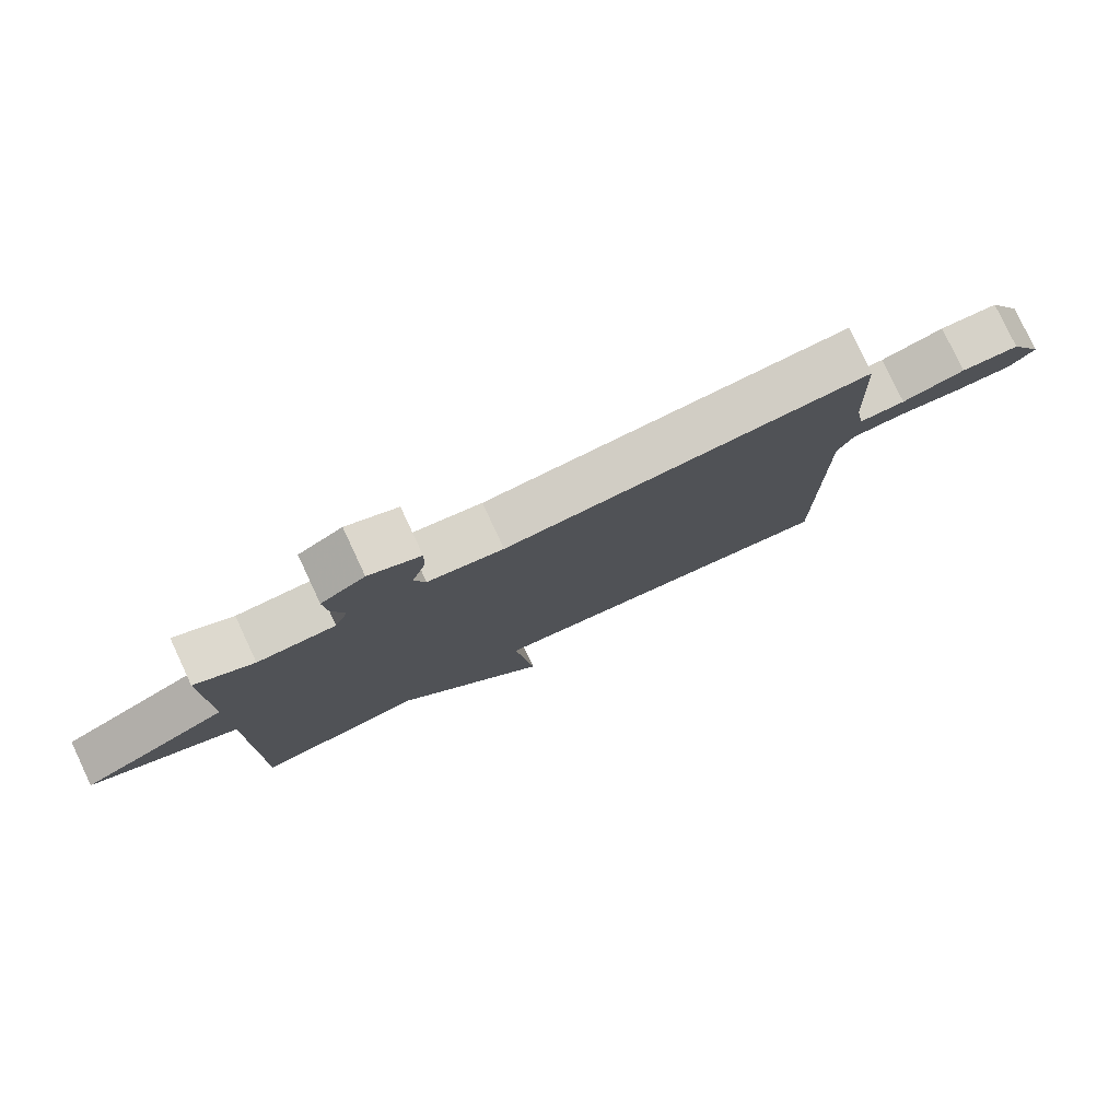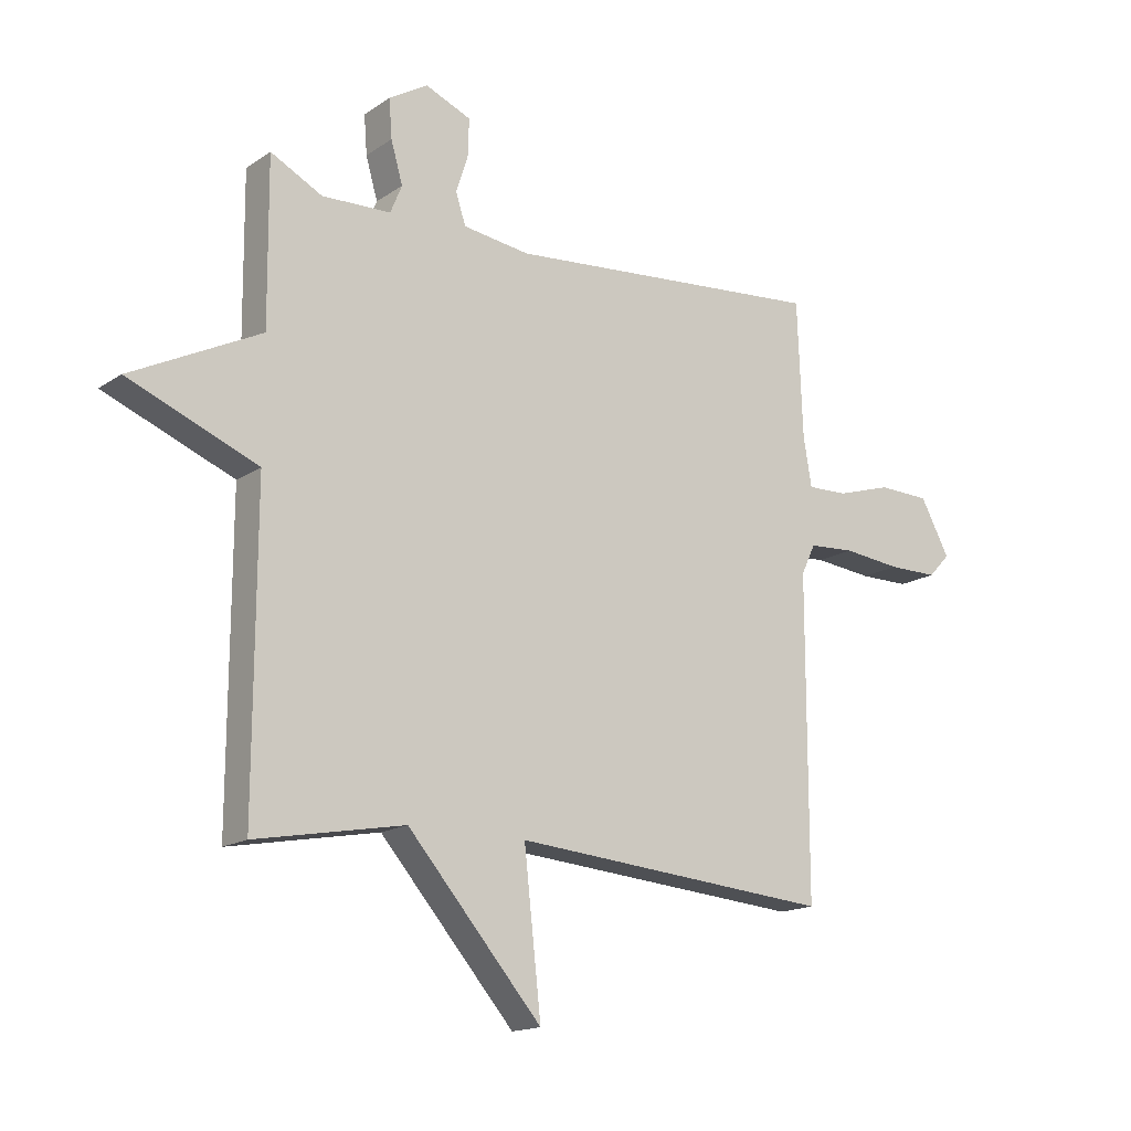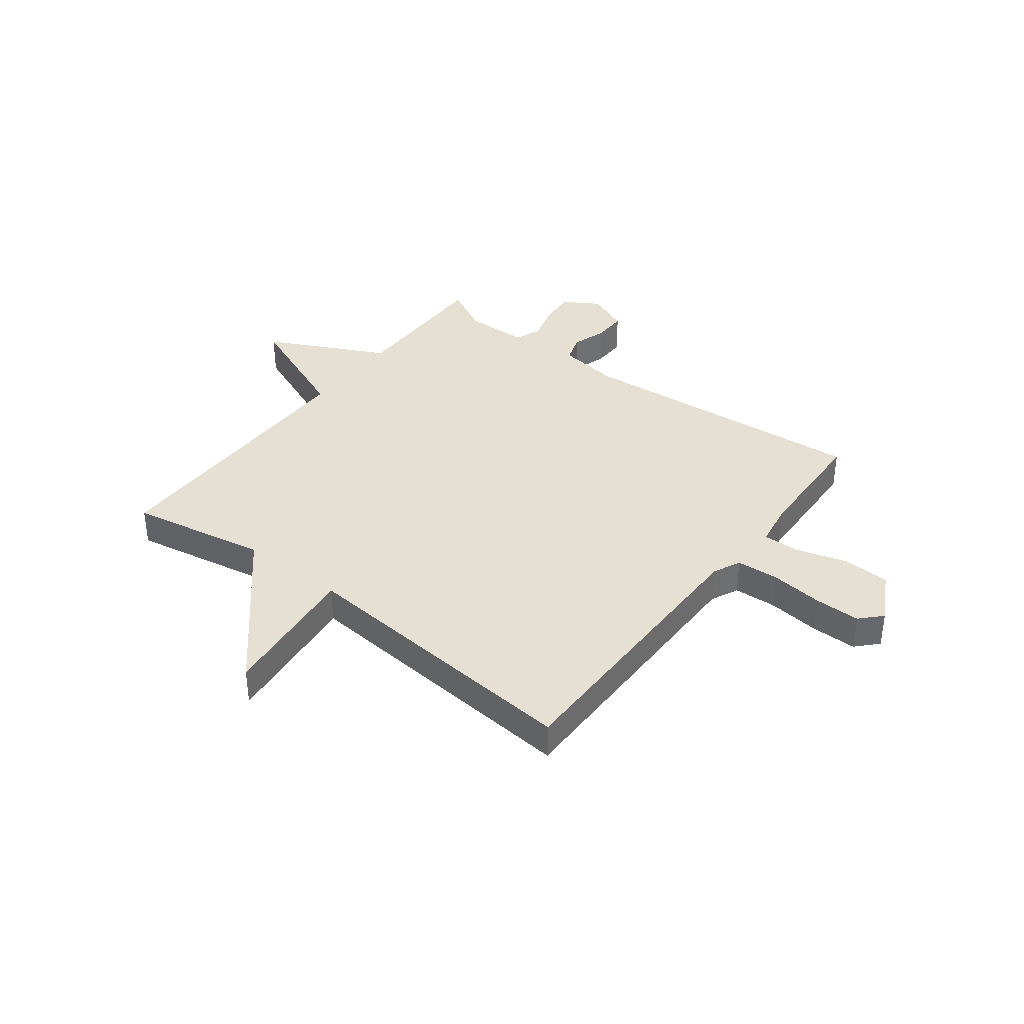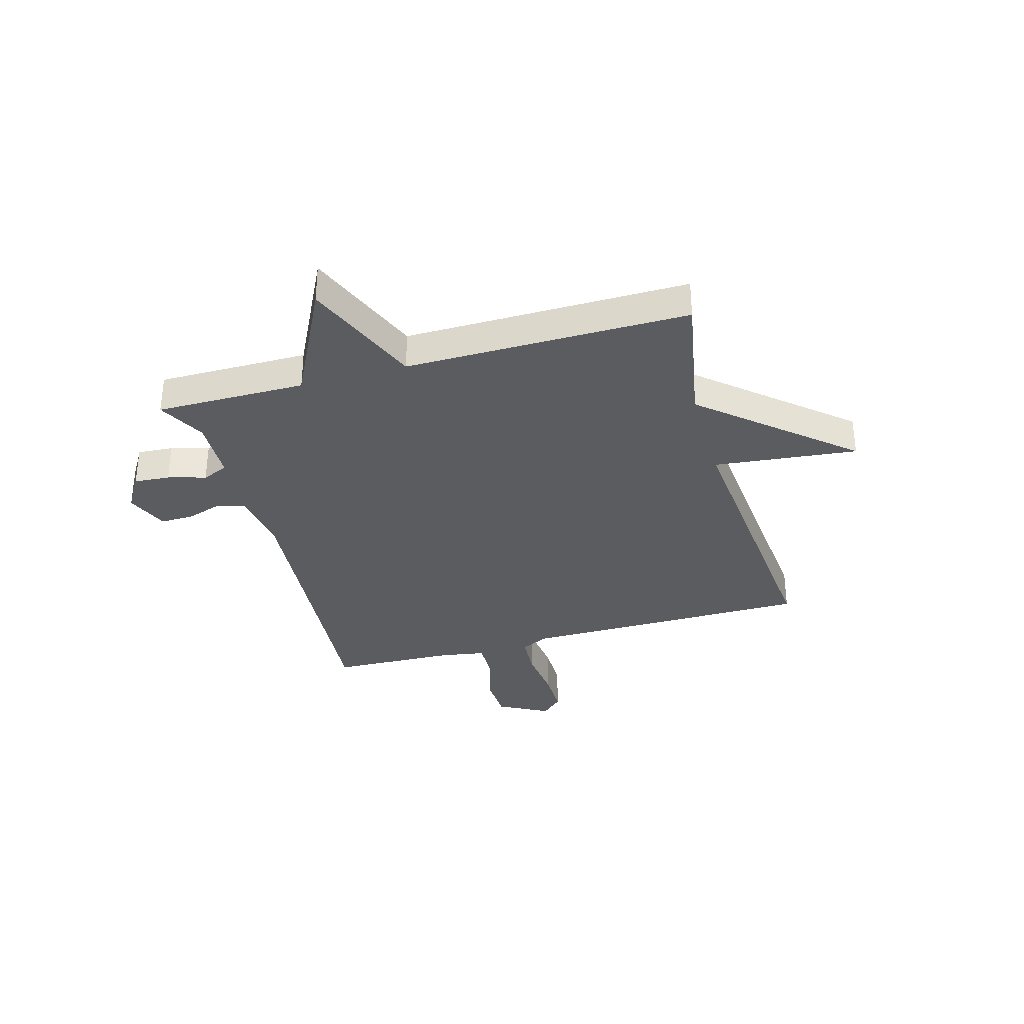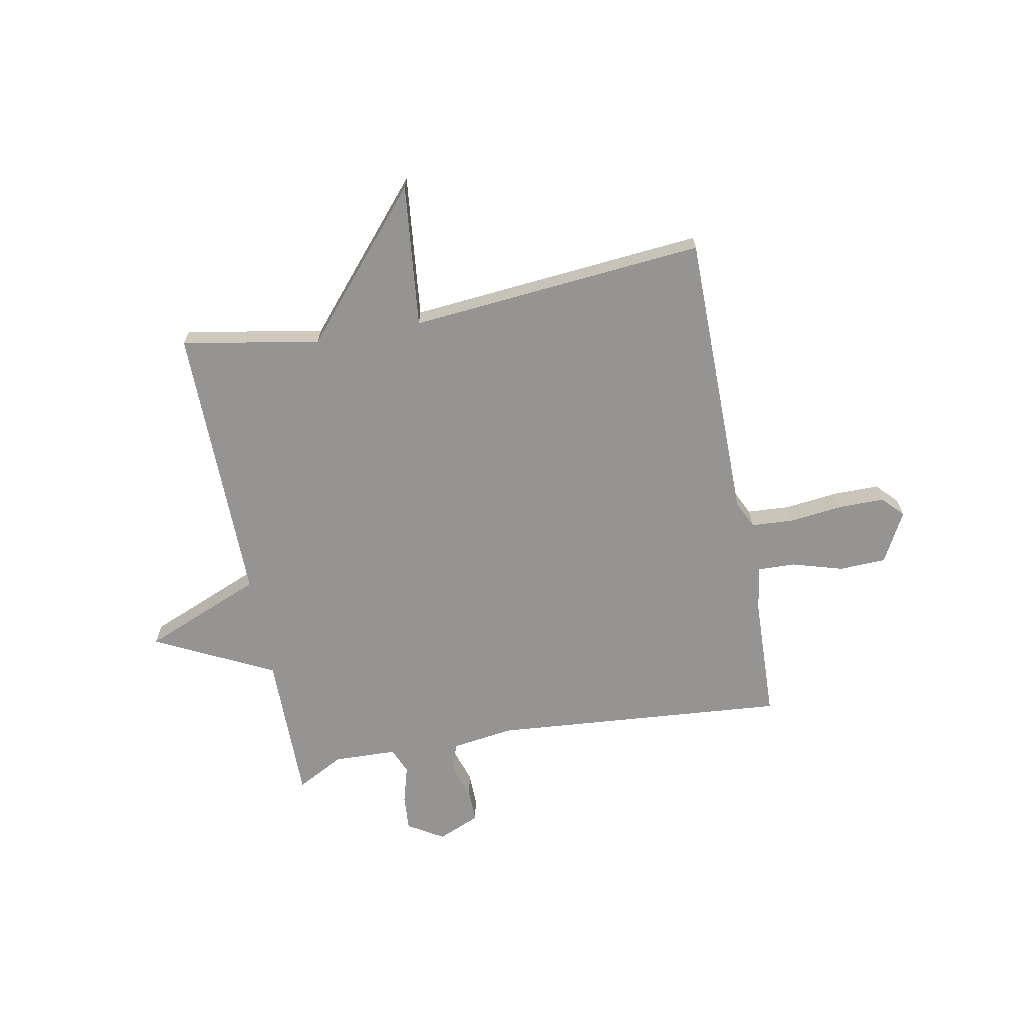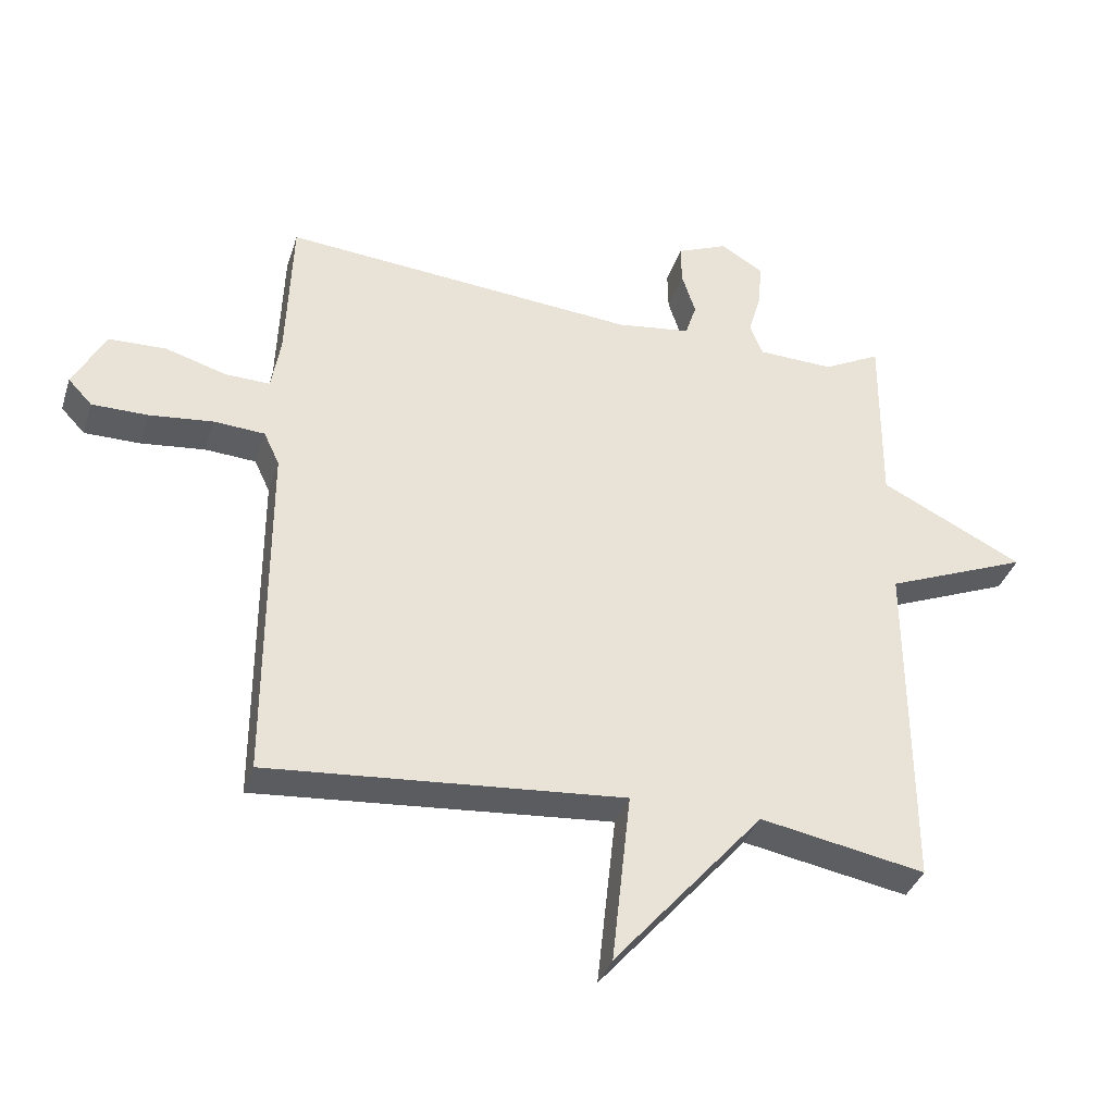
<metadata>
{"format":"obj","ext":"obj","renderer":"f3d","projection":"perspective","resolution":1024,"background":"white","views":[{"elev":79.3,"azim":154.9,"up":"+Z"},{"elev":-15.9,"azim":143.7,"up":"+Z"},{"elev":38.1,"azim":-142.6,"up":"+Y"},{"elev":-34.0,"azim":105.9,"up":"+Y"},{"elev":-67.2,"azim":-169.1,"up":"+Y"},{"elev":-36.6,"azim":-16.9,"up":"+Z"}]}
</metadata>
<code>
v 0.5 0.07 0.5
v 0.498 0.07 0.223
v 0.718 0.07 0.113
v 0.498 0.07 0.023
v 0.5 0.07 -0.5
v 0.246 0.07 -0.453
v 0.017 0.07 -0.718
v 0.046 0.07 -0.453
v -0.5 0.07 -0.5
v -0.5 0.07 0.036
v -0.524 0.07 0.087
v -0.602 0.07 0.092
v -0.701 0.07 0.081
v -0.786 0.07 0.081
v -0.823 0.07 0.12
v -0.773 0.07 0.213
v -0.686 0.07 0.216
v -0.592 0.07 0.188
v -0.523 0.07 0.186
v -0.509 0.07 0.269
v -0.5 0.07 0.5
v 0.047 0.07 0.454
v 0.161 0.07 0.47
v 0.178 0.07 0.522
v 0.157 0.07 0.588
v 0.156 0.07 0.649
v 0.234 0.07 0.682
v 0.3 0.07 0.642
v 0.295 0.07 0.576
v 0.275 0.07 0.506
v 0.295 0.07 0.458
v 0.412 0.07 0.454
v 0.5 0 0.5
v 0.498 0 0.223
v 0.718 0 0.113
v 0.498 0 0.023
v 0.5 0 -0.5
v 0.246 0 -0.453
v 0.017 0 -0.718
v 0.046 0 -0.453
v -0.5 0 -0.5
v -0.5 0 0.036
v -0.524 0 0.087
v -0.602 0 0.092
v -0.701 0 0.081
v -0.786 0 0.081
v -0.823 0 0.12
v -0.773 0 0.213
v -0.686 0 0.216
v -0.592 0 0.188
v -0.523 0 0.186
v -0.509 0 0.269
v -0.5 0 0.5
v 0.047 0 0.454
v 0.161 0 0.47
v 0.178 0 0.522
v 0.157 0 0.588
v 0.156 0 0.649
v 0.234 0 0.682
v 0.3 0 0.642
v 0.295 0 0.576
v 0.275 0 0.506
v 0.295 0 0.458
v 0.412 0 0.454
f 28 29 30
f 27 28 30
f 26 27 30
f 25 26 30
f 24 25 30
f 23 24 30 31
f 22 23 31
f 20 21 22
f 22 31 32
f 20 22 32
f 19 20 32
f 16 17 18
f 15 16 18
f 14 15 18
f 13 14 18
f 12 13 18
f 11 12 18 19
f 10 11 19 32
f 8 9 10 32
f 32 1 2
f 8 32 2
f 7 8 2
f 6 7 2
f 2 3 4
f 6 2 4
f 4 5 6
f 62 61 60
f 62 60 59
f 62 59 58
f 62 58 57
f 62 57 56
f 63 62 56 55
f 63 55 54
f 54 53 52
f 64 63 54
f 64 54 52
f 64 52 51
f 50 49 48
f 50 48 47
f 50 47 46
f 50 46 45
f 50 45 44
f 51 50 44 43
f 64 51 43 42
f 64 42 41 40
f 34 33 64
f 34 64 40
f 34 40 39
f 34 39 38
f 36 35 34
f 36 34 38
f 38 37 36
f 1 33 34 2
f 2 34 35 3
f 3 35 36 4
f 4 36 37 5
f 5 37 38 6
f 6 38 39 7
f 7 39 40 8
f 8 40 41 9
f 9 41 42 10
f 10 42 43 11
f 11 43 44 12
f 12 44 45 13
f 13 45 46 14
f 14 46 47 15
f 15 47 48 16
f 16 48 49 17
f 17 49 50 18
f 18 50 51 19
f 19 51 52 20
f 20 52 53 21
f 21 53 54 22
f 22 54 55 23
f 23 55 56 24
f 24 56 57 25
f 25 57 58 26
f 26 58 59 27
f 27 59 60 28
f 28 60 61 29
f 29 61 62 30
f 30 62 63 31
f 31 63 64 32
f 32 64 33 1

</code>
